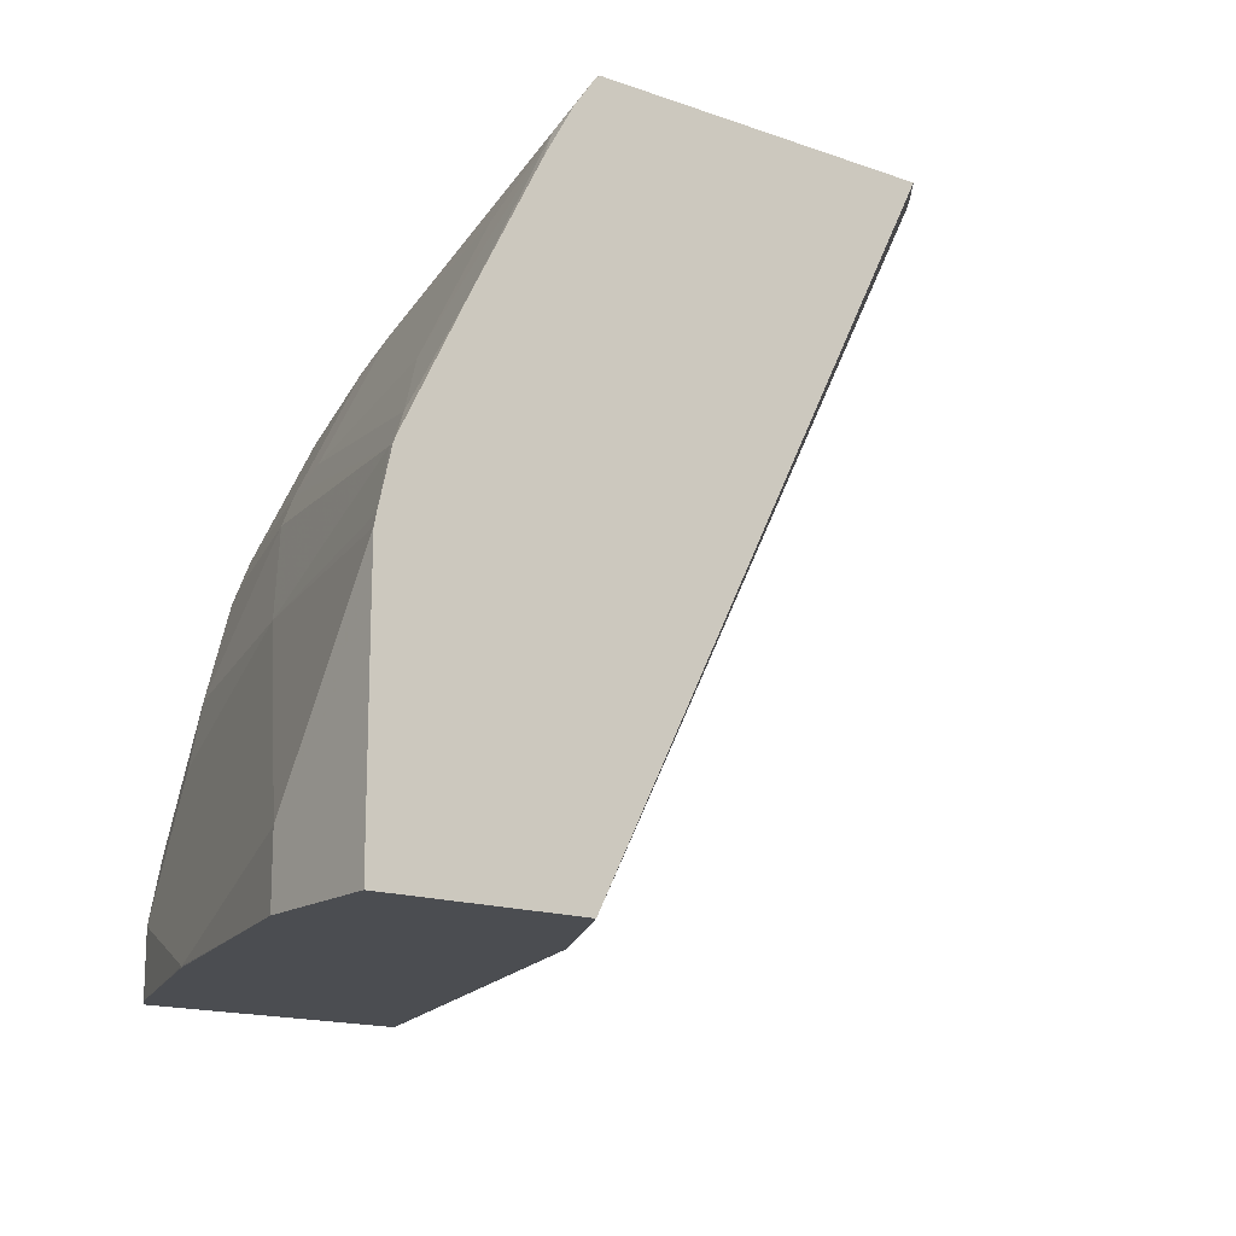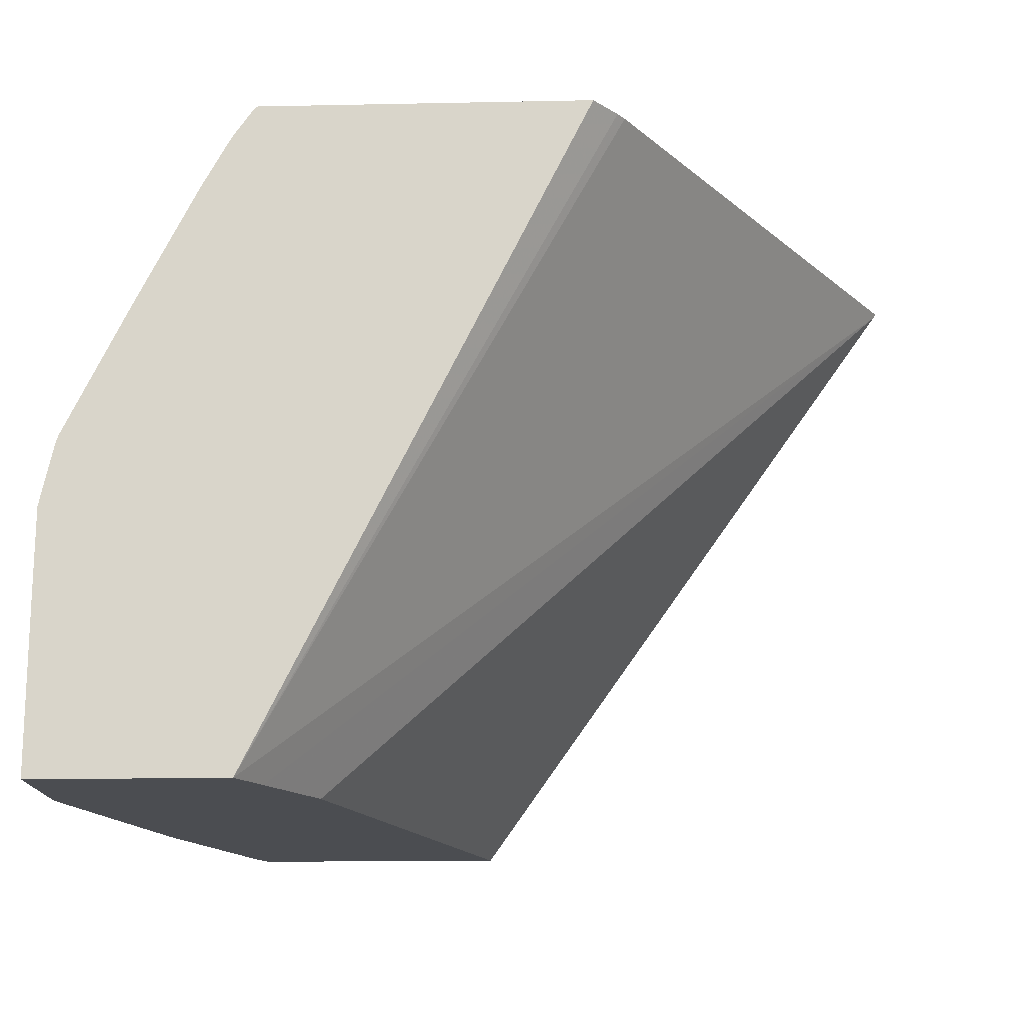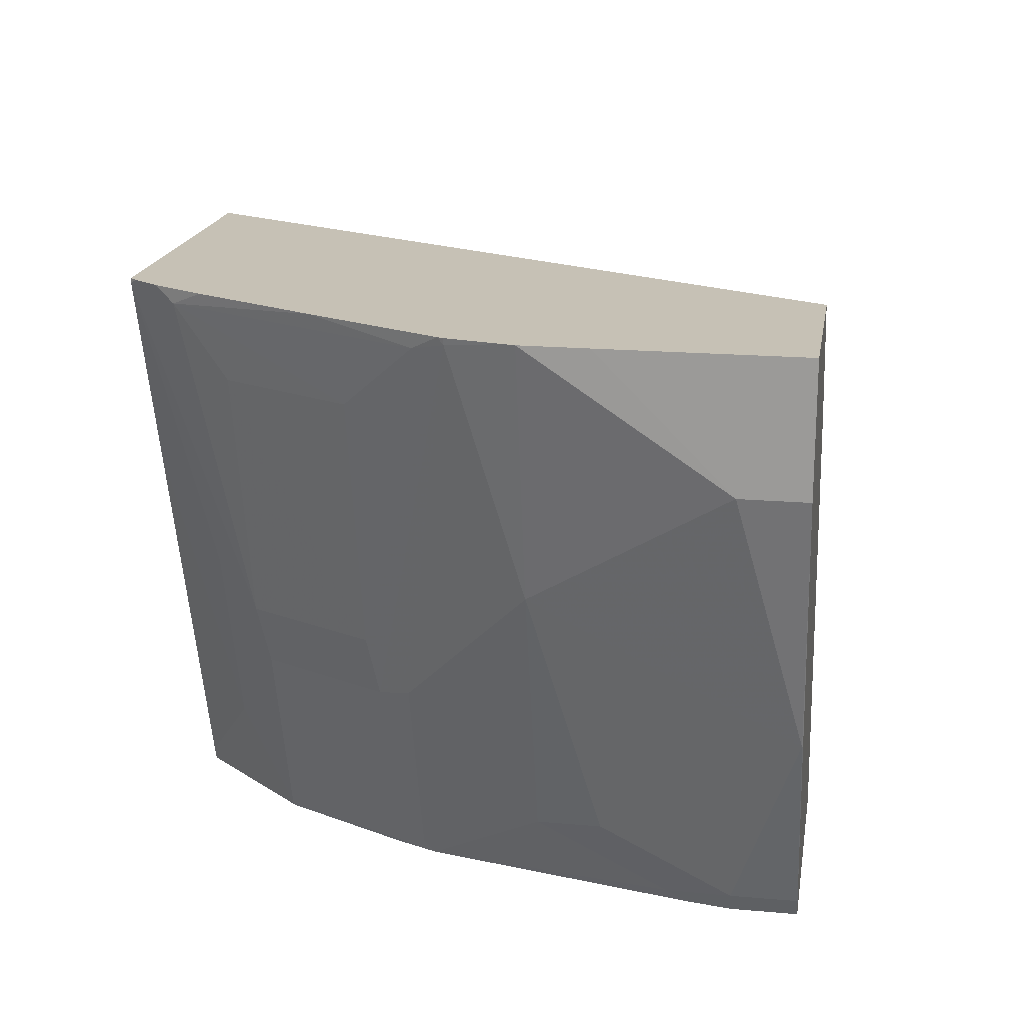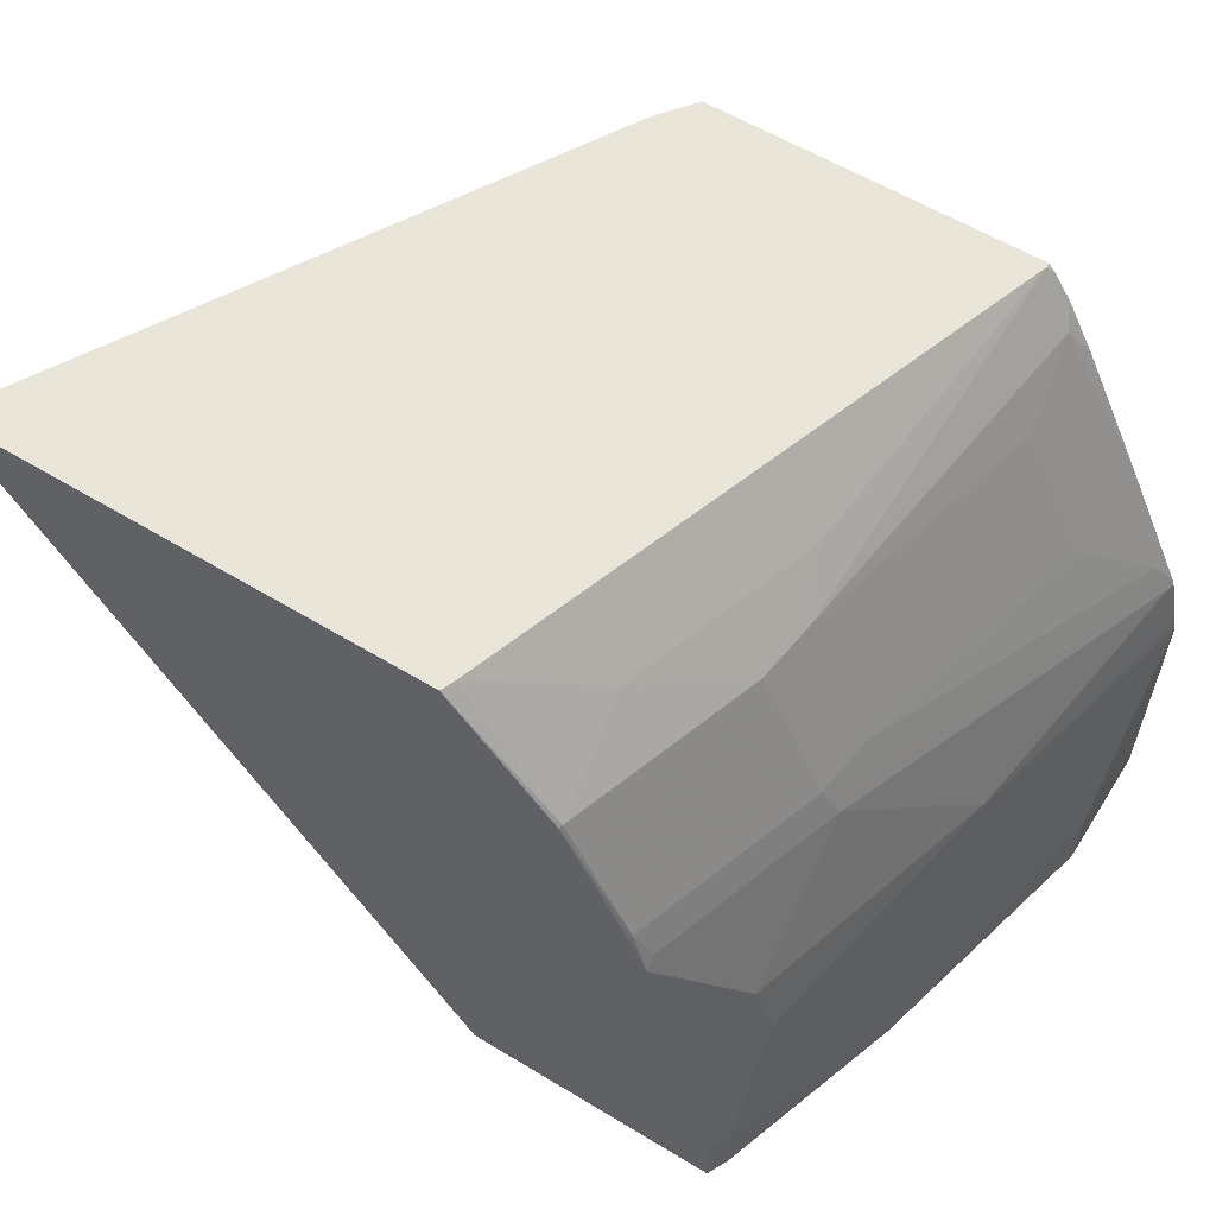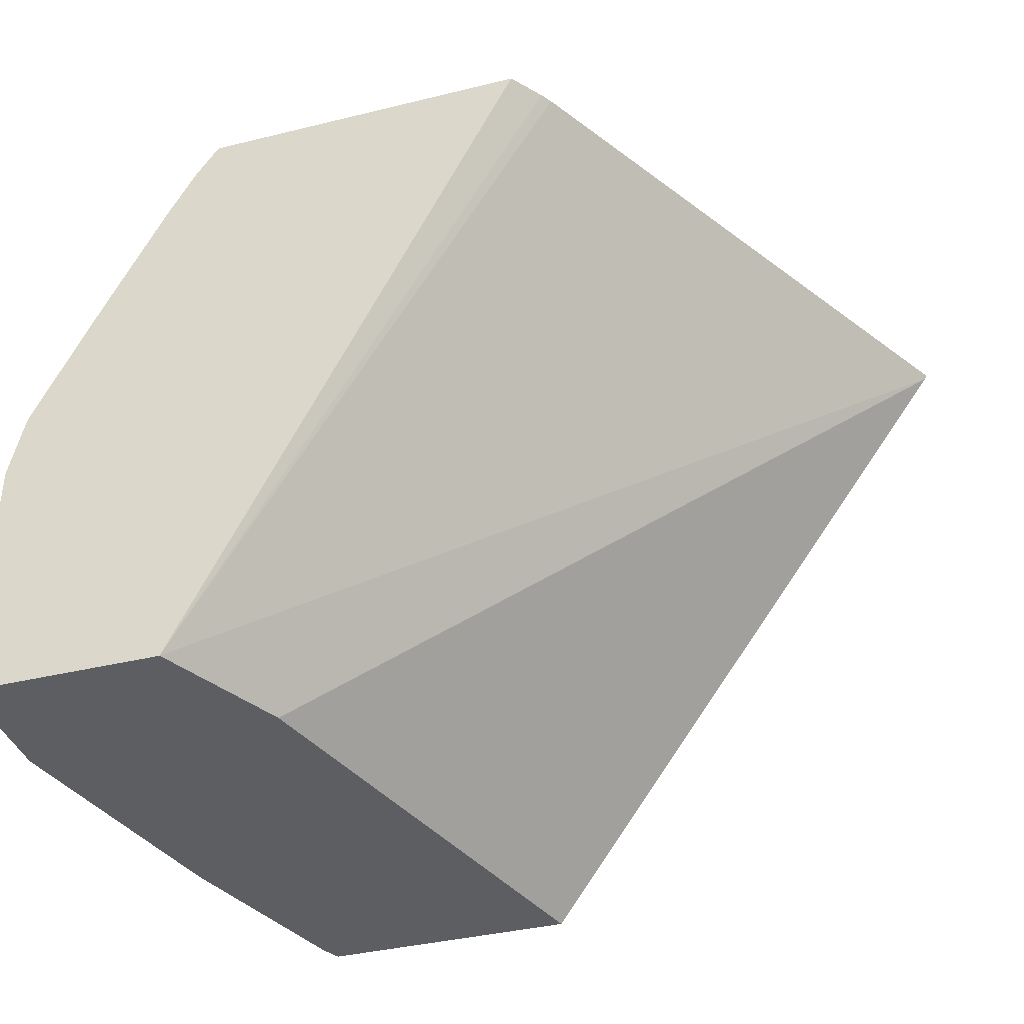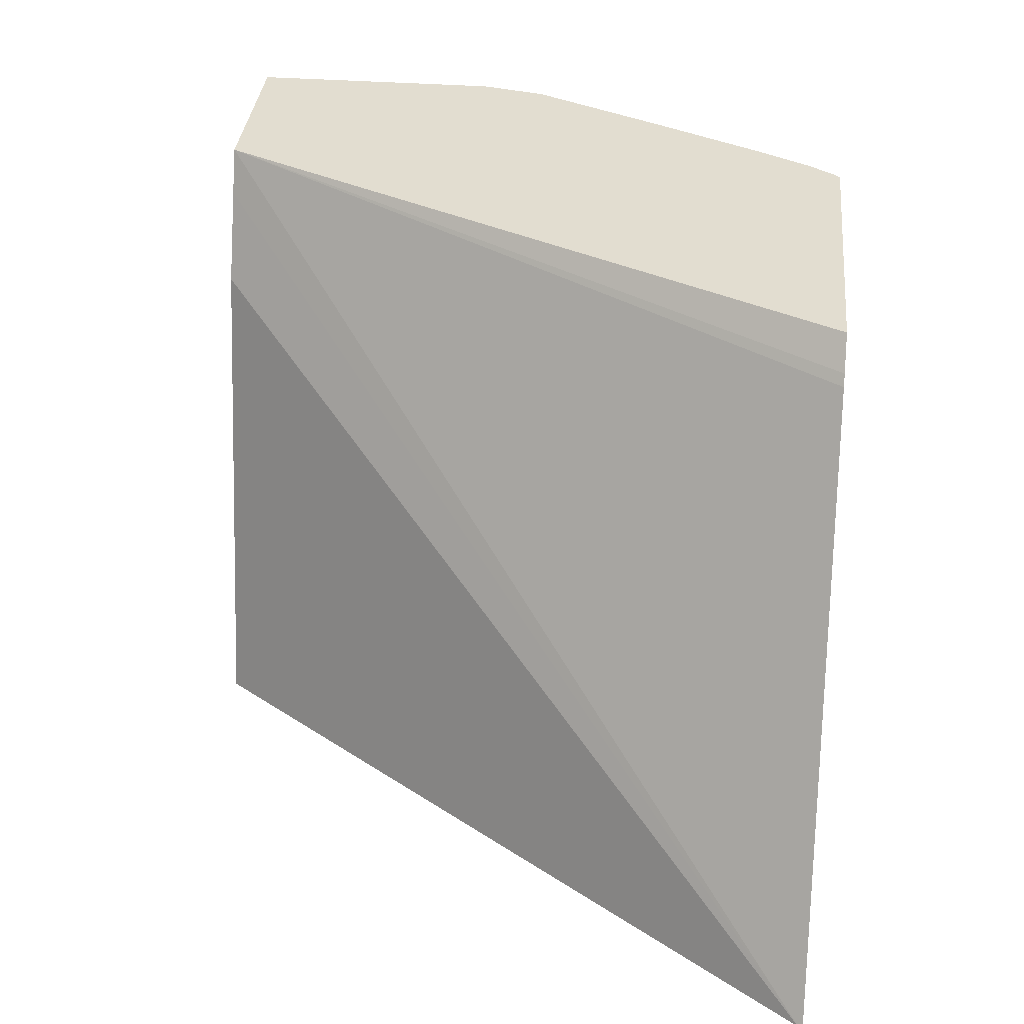
<metadata>
{"format":"obj","ext":"obj","renderer":"f3d","projection":"perspective","resolution":1024,"background":"white","views":[{"elev":-15.9,"azim":143.6,"up":"+Z"},{"elev":-16.0,"azim":-177.6,"up":"+Z"},{"elev":18.7,"azim":99.5,"up":"+Y"},{"elev":58.6,"azim":32.0,"up":"+Z"},{"elev":-38.1,"azim":-162.7,"up":"+Z"},{"elev":35.2,"azim":-84.3,"up":"+Y"}]}
</metadata>
<code>
v 0.2194 -0.8151 -0.0002754
v 0.07221 -0.8151 0.2073
v 0.2629 -0.6674 -0.0002754
v 0.3003 -0.8151 -0.0002754
v 0.07152 -0.8151 0.2086
v 0.1689 -0.6407 0.2086
v 0.2829 -0.6273 -0.000255
v 0.2763 -0.6405 -0.0002754
v 0.3033 -0.809 -0.0002754
v 0.3003 -0.8151 0.02024
v 0.2202 -0.8151 0.2086
v 0.1712 -0.6373 0.2086
v 0.2833 -0.6273 -0.0002754
v 0.1787 -0.6273 0.2086
v 0.3033 -0.809 0.02024
v 0.3234 -0.7485 -0.0002754
v 0.3236 -0.7483 1.088e-05
v 0.2977 -0.8151 0.03373
v 0.2523 -0.8151 0.1714
v 0.2528 -0.814 0.1719
v 0.2219 -0.8108 0.2086
v 0.3438 -0.6273 -0.0002754
v 0.2826 -0.6273 0.2086
v 0.3033 -0.7887 0.06069
v 0.2983 -0.8115 0.04046
v 0.3236 -0.7078 0.08091
v 0.3438 -0.6674 -0.0002754
v 0.3438 -0.6674 0.02024
v 0.2968 -0.8151 0.03754
v 0.2726 -0.8151 0.1305
v 0.273 -0.814 0.1314
v 0.273 -0.7533 0.1719
v 0.2494 -0.782 0.1887
v 0.2624 -0.6895 0.2086
v 0.3438 -0.6273 0.0603
v 0.2826 -0.6288 0.2086
v 0.2845 -0.6273 0.2065
v 0.2983 -0.7912 0.08091
v 0.2781 -0.8151 0.1177
v 0.3437 -0.6273 0.08057
v 0.343 -0.6273 0.08394
v 0.3387 -0.6295 0.1011
v 0.2983 -0.7508 0.1213
v 0.2983 -0.771 0.1011
v 0.3438 -0.6472 0.04046
v 0.2781 -0.8115 0.1213
v 0.2932 -0.7533 0.1314
v 0.2764 -0.7348 0.1753
v 0.2696 -0.7213 0.1887
v 0.2932 -0.632 0.1921
v 0.2901 -0.6273 0.1984
v 0.3392 -0.6273 0.1011
v 0.3385 -0.6273 0.1029
v 0.3337 -0.632 0.1112
v 0.2966 -0.7348 0.1348
v 0.2966 -0.6944 0.155
v 0.2966 -0.6539 0.1753
v 0.3168 -0.6539 0.1348
v 0.3185 -0.6273 0.1437
v 0.2991 -0.6273 0.182
f 31 43 47
f 26 41 42
f 26 42 43
f 26 43 44
f 26 44 38
f 31 39 46
f 30 39 31
f 31 46 43
f 32 47 55
f 26 40 41
f 28 45 40
f 26 28 40
f 20 32 33
f 25 38 39
f 24 26 38
f 23 36 37
f 22 28 27
f 22 45 28
f 22 35 45
f 21 33 34
f 20 33 21
f 20 47 32
f 20 31 47
f 32 55 48
f 19 31 20
f 25 39 29
f 32 48 49
f 50 54 59
f 33 49 36
f 19 30 31
f 56 58 57
f 55 58 56
f 54 58 55
f 53 59 54
f 50 60 51
f 50 59 60
f 50 57 58
f 48 57 50
f 48 56 57
f 48 55 56
f 42 47 43
f 32 49 33
f 42 55 47
f 42 53 54
f 42 52 53
f 41 52 42
f 39 43 46
f 39 44 43
f 38 44 39
f 36 51 37
f 36 50 51
f 36 48 50
f 36 49 48
f 35 40 45
f 33 36 34
f 42 54 55
f 18 25 29
f 50 58 54
f 17 27 28
f 5 34 36
f 5 21 34
f 5 11 21
f 4 15 10
f 4 9 15
f 2 8 3
f 2 7 8
f 2 6 7
f 2 5 6
f 1 5 2
f 1 11 5
f 1 19 11
f 5 36 23
f 1 30 19
f 1 18 29
f 1 10 18
f 1 4 10
f 1 9 4
f 1 16 9
f 1 27 16
f 1 22 27
f 1 13 22
f 1 8 13
f 1 3 8
f 1 2 3
f 17 28 26
f 1 39 30
f 5 23 14
f 1 29 39
f 5 12 6
f 5 14 12
f 15 26 24
f 15 17 26
f 15 25 18
f 15 38 25
f 15 24 38
f 11 20 21
f 11 19 20
f 10 15 18
f 9 17 15
f 9 16 17
f 7 22 13
f 7 35 22
f 16 27 17
f 7 23 37
f 7 41 40
f 7 52 41
f 7 53 52
f 7 59 53
f 7 60 59
f 7 51 60
f 7 37 51
f 7 40 35
f 7 14 23
f 7 12 14
f 7 13 8
f 6 12 7

</code>
